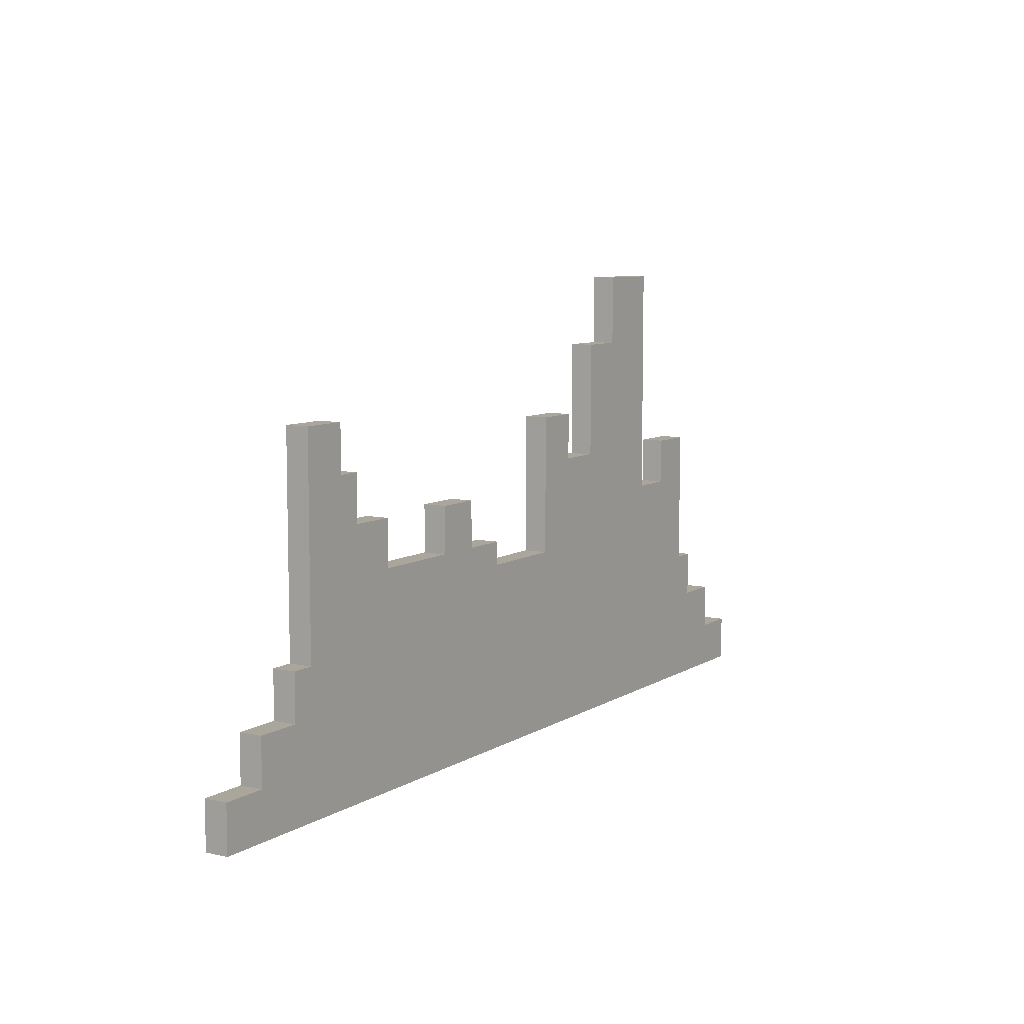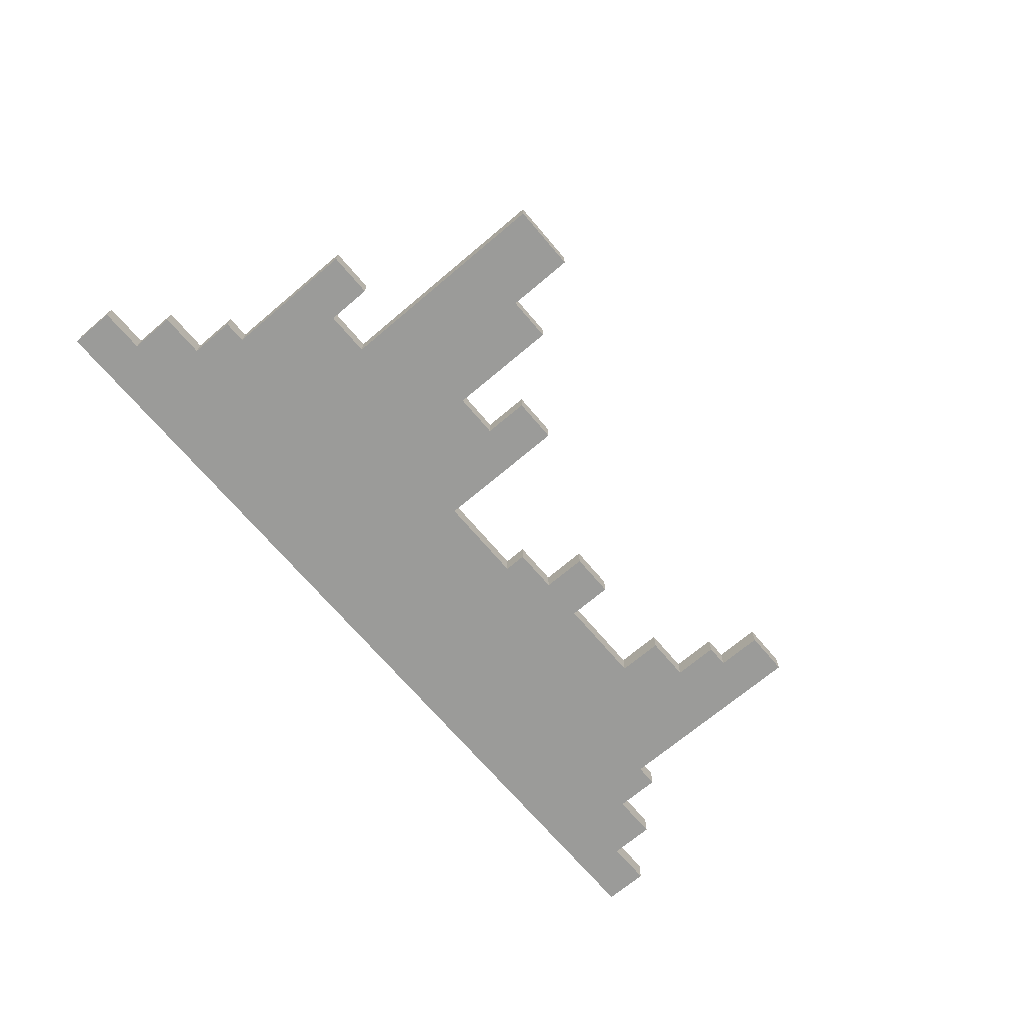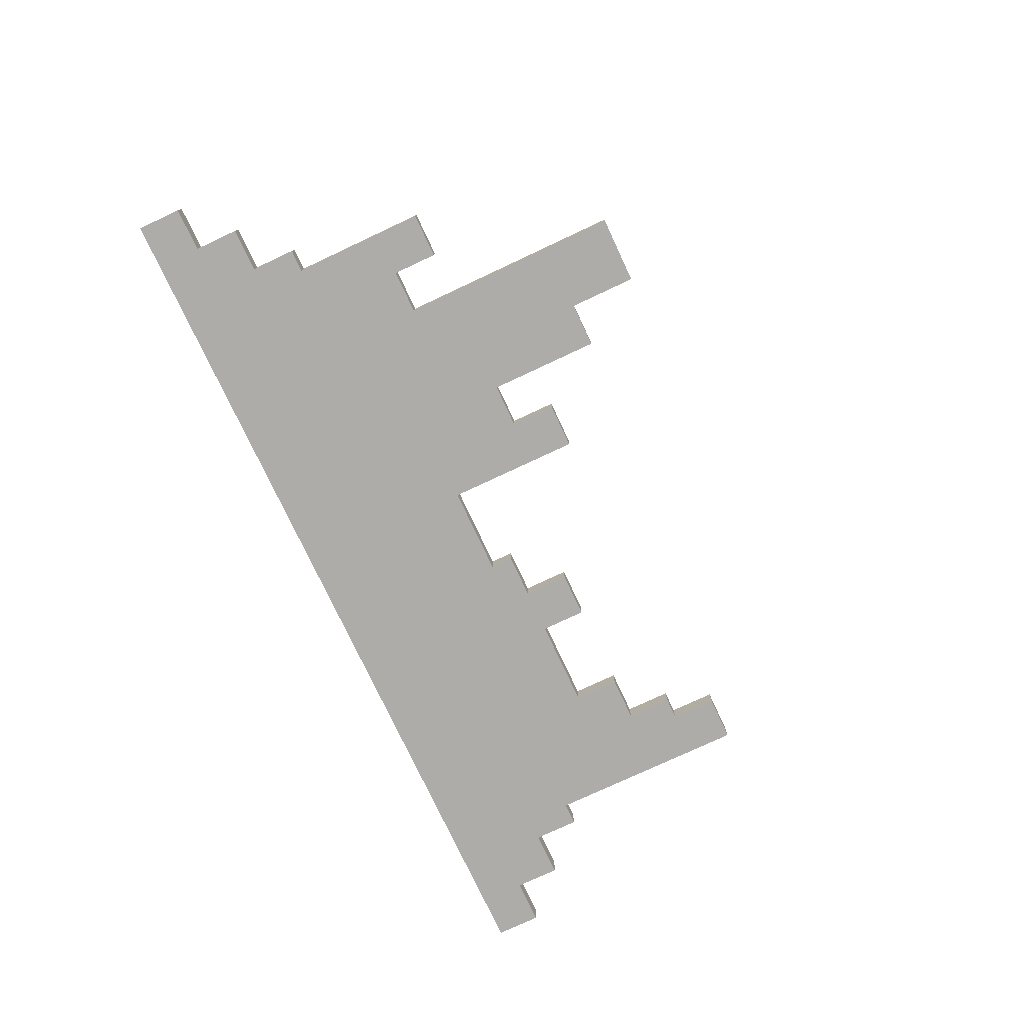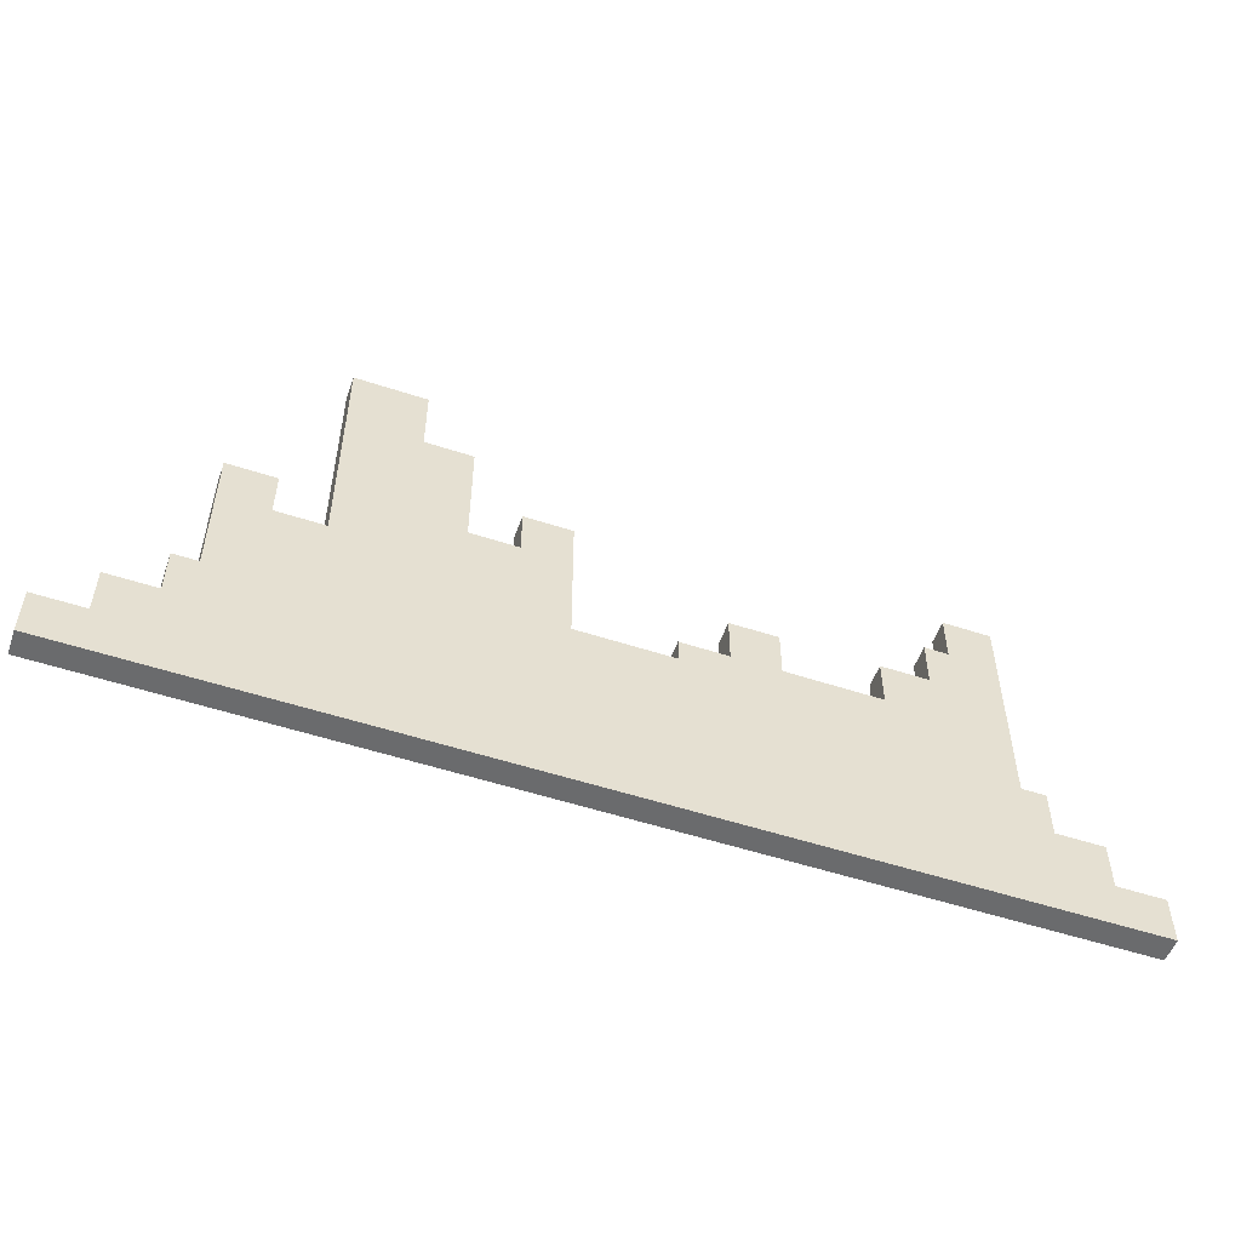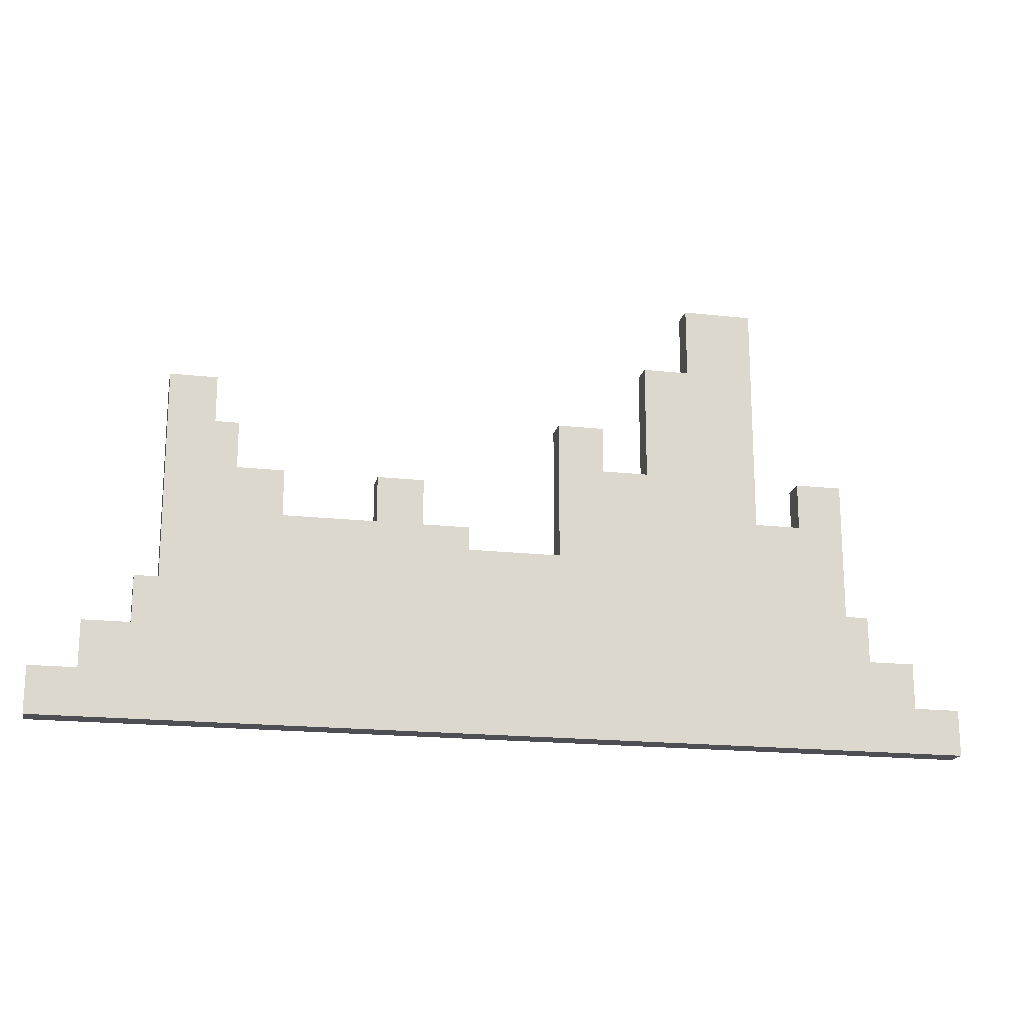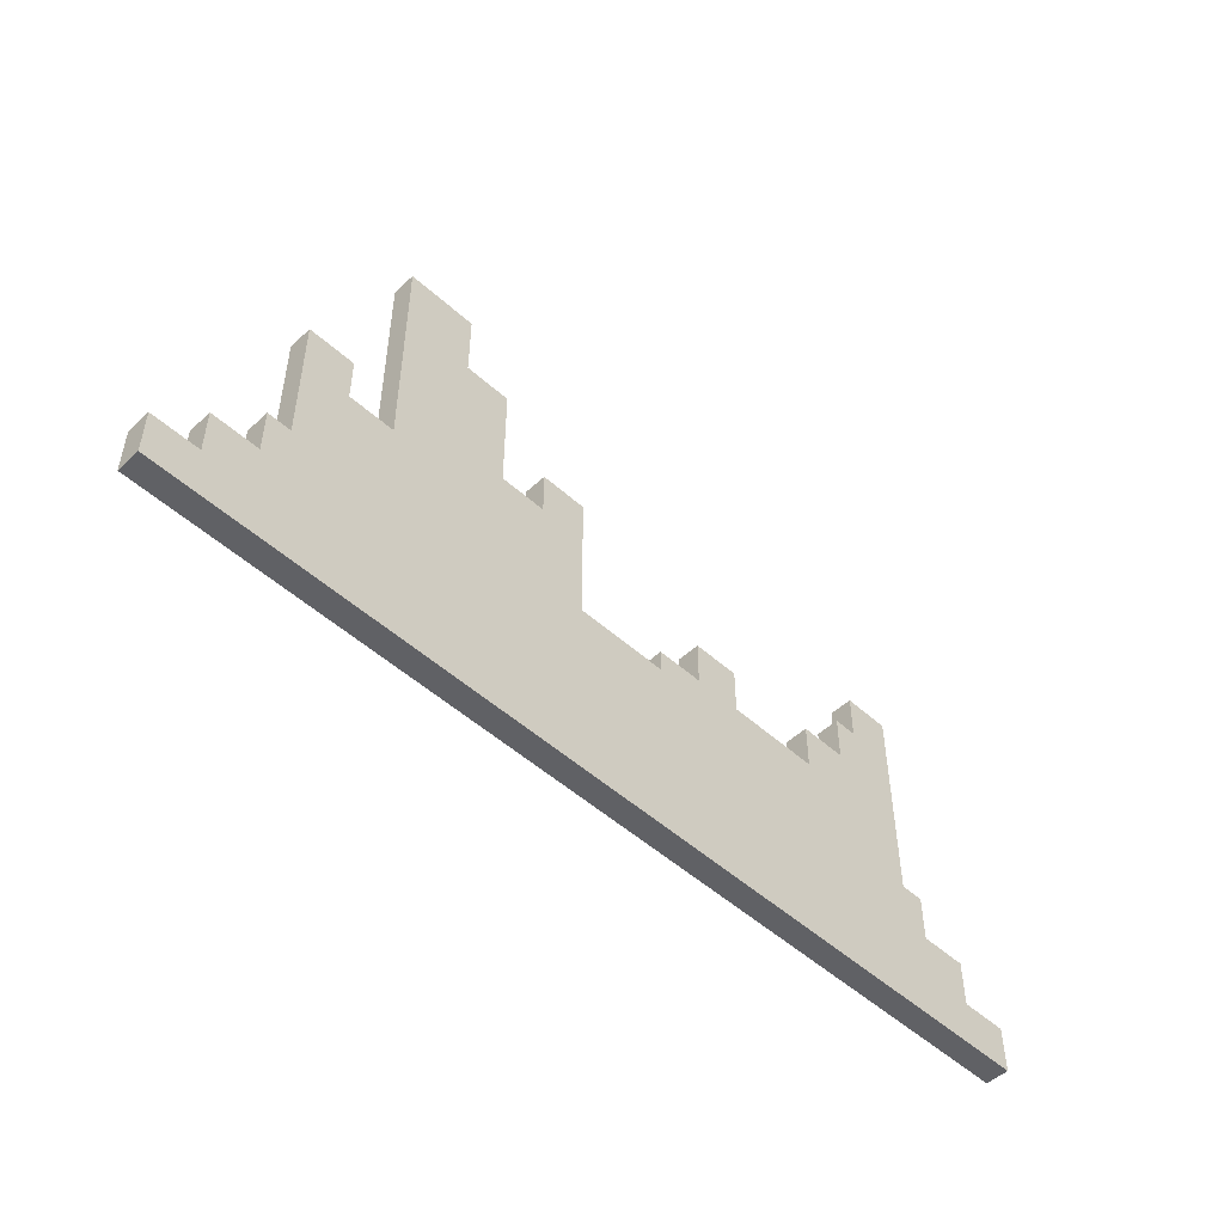
<metadata>
{"format":"obj","ext":"obj","renderer":"f3d","projection":"perspective","resolution":1024,"background":"white","views":[{"elev":8.0,"azim":-58.1,"up":"+Y"},{"elev":-69.6,"azim":130.3,"up":"+Z"},{"elev":-76.6,"azim":115.1,"up":"+Z"},{"elev":-53.2,"azim":160.6,"up":"+Y"},{"elev":-18.3,"azim":-12.2,"up":"+Y"},{"elev":-50.4,"azim":135.4,"up":"+Y"}]}
</metadata>
<code>
v -20 0 0.5
v -20 0 -0.5
v -20 2 0.5
v -20 2 -0.5
v -18 2 0.5
v -18 2 -0.5
v -18 4 0.5
v -18 4 -0.5
v -16 4 0.5
v -16 4 -0.5
v -16 6 0.5
v -16 6 -0.5
v -15 6 0.5
v -15 6 -0.5
v -15 15 0.5
v -15 15 -0.5
v -6 9 0.5
v -6 9 -0.5
v -6 10 0.5
v -6 10 -0.5
v -6 11 0.5
v -6 11 -0.5
v 2 8 0.5
v 2 8 -0.5
v 2 10 0.5
v 2 10 -0.5
v 2 14 0.5
v 2 14 -0.5
v 6 12 0.5
v 6 12 -0.5
v 6 17 0.5
v 6 17 -0.5
v 8 17 0.5
v 8 17 -0.5
v 8 20 0.5
v 8 20 -0.5
v 13 10 0.5
v 13 10 -0.5
v 13 12 0.5
v 13 12 -0.5
v -13 13 0.5
v -13 13 -0.5
v -13 15 0.5
v -13 15 -0.5
v -12 11 0.5
v -12 11 -0.5
v -12 13 0.5
v -12 13 -0.5
v -10 9 0.5
v -10 9 -0.5
v -10 11 0.5
v -10 11 -0.5
v -4 9 0.5
v -4 9 -0.5
v -4 10 0.5
v -4 10 -0.5
v -4 11 0.5
v -4 11 -0.5
v -2 8 0.5
v -2 8 -0.5
v -2 9 0.5
v -2 9 -0.5
v 4 12 0.5
v 4 12 -0.5
v 4 14 0.5
v 4 14 -0.5
v 11 10 0.5
v 11 10 -0.5
v 11 20 0.5
v 11 20 -0.5
v 15 6 0.5
v 15 6 -0.5
v 15 12 0.5
v 15 12 -0.5
v 16 4 0.5
v 16 4 -0.5
v 16 6 0.5
v 16 6 -0.5
v 18 2 0.5
v 18 2 -0.5
v 18 4 0.5
v 18 4 -0.5
v 20 0 0.5
v 20 0 -0.5
v 20 2 0.5
v 20 2 -0.5
v -20 0 0.5
v -20 2 0.5
v -18 2 0.5
v -18 4 0.5
v -16 4 0.5
v -16 6 0.5
v -15 6 0.5
v -15 15 0.5
v -13 13 0.5
v -13 15 0.5
v -12 11 0.5
v -12 13 0.5
v -11 2 0.5
v -11 4 0.5
v -10 6 0.5
v -10 9 0.5
v -10 11 0.5
v -9 4 0.5
v -9 6 0.5
v -8 0 0.5
v -8 2 0.5
v -8 6 0.5
v -8 7 0.5
v -7 7 0.5
v -7 8 0.5
v -6 8 0.5
v -6 9 0.5
v -6 10 0.5
v -6 11 0.5
v -5 2 0.5
v -5 4 0.5
v -4 8 0.5
v -4 9 0.5
v -4 10 0.5
v -4 11 0.5
v -3 4 0.5
v -3 6 0.5
v -3 8 0.5
v -2 8 0.5
v -2 9 0.5
v 0 4 0.5
v 0 6 0.5
v 2 2 0.5
v 2 4 0.5
v 2 6 0.5
v 2 8 0.5
v 2 10 0.5
v 2 14 0.5
v 4 0 0.5
v 4 2 0.5
v 4 10 0.5
v 4 12 0.5
v 4 14 0.5
v 5 4 0.5
v 5 6 0.5
v 6 12 0.5
v 6 17 0.5
v 7 2 0.5
v 7 4 0.5
v 7 6 0.5
v 7 8 0.5
v 8 12 0.5
v 8 17 0.5
v 8 20 0.5
v 11 10 0.5
v 11 20 0.5
v 13 10 0.5
v 13 12 0.5
v 15 6 0.5
v 15 12 0.5
v 16 4 0.5
v 16 6 0.5
v 18 2 0.5
v 18 4 0.5
v 20 0 0.5
v 20 2 0.5
v -20 0 -0.5
v -20 2 -0.5
v -18 2 -0.5
v -18 4 -0.5
v -16 4 -0.5
v -16 6 -0.5
v -15 6 -0.5
v -15 15 -0.5
v -13 13 -0.5
v -13 15 -0.5
v -12 11 -0.5
v -12 13 -0.5
v -11 2 -0.5
v -11 4 -0.5
v -10 6 -0.5
v -10 9 -0.5
v -10 11 -0.5
v -9 4 -0.5
v -9 6 -0.5
v -8 0 -0.5
v -8 2 -0.5
v -8 6 -0.5
v -8 7 -0.5
v -7 7 -0.5
v -7 8 -0.5
v -6 8 -0.5
v -6 9 -0.5
v -6 10 -0.5
v -6 11 -0.5
v -5 2 -0.5
v -5 4 -0.5
v -4 8 -0.5
v -4 9 -0.5
v -4 10 -0.5
v -4 11 -0.5
v -3 4 -0.5
v -3 6 -0.5
v -3 8 -0.5
v -2 8 -0.5
v -2 9 -0.5
v 0 4 -0.5
v 0 6 -0.5
v 2 2 -0.5
v 2 4 -0.5
v 2 6 -0.5
v 2 8 -0.5
v 2 10 -0.5
v 2 14 -0.5
v 4 0 -0.5
v 4 2 -0.5
v 4 10 -0.5
v 4 12 -0.5
v 4 14 -0.5
v 5 4 -0.5
v 5 6 -0.5
v 6 12 -0.5
v 6 17 -0.5
v 7 2 -0.5
v 7 4 -0.5
v 7 6 -0.5
v 7 8 -0.5
v 8 12 -0.5
v 8 17 -0.5
v 8 20 -0.5
v 11 10 -0.5
v 11 20 -0.5
v 13 10 -0.5
v 13 12 -0.5
v 15 6 -0.5
v 15 12 -0.5
v 16 4 -0.5
v 16 6 -0.5
v 18 2 -0.5
v 18 4 -0.5
v 20 0 -0.5
v 20 2 -0.5
v -20 0 0.5
v -8 0 0.5
v 4 0 0.5
v 20 0 0.5
v -20 0 -0.5
v -8 0 -0.5
v 4 0 -0.5
v 20 0 -0.5
v -20 2 0.5
v -18 2 0.5
v 18 2 0.5
v 20 2 0.5
v -20 2 -0.5
v -18 2 -0.5
v 18 2 -0.5
v 20 2 -0.5
v -18 4 0.5
v -16 4 0.5
v 16 4 0.5
v 18 4 0.5
v -18 4 -0.5
v -16 4 -0.5
v 16 4 -0.5
v 18 4 -0.5
v -16 6 0.5
v -15 6 0.5
v 15 6 0.5
v 16 6 0.5
v -16 6 -0.5
v -15 6 -0.5
v 15 6 -0.5
v 16 6 -0.5
v -2 8 0.5
v 2 8 0.5
v -2 8 -0.5
v 2 8 -0.5
v -10 9 0.5
v -6 9 0.5
v -4 9 0.5
v -2 9 0.5
v -10 9 -0.5
v -6 9 -0.5
v -4 9 -0.5
v -2 9 -0.5
v 11 10 0.5
v 13 10 0.5
v 11 10 -0.5
v 13 10 -0.5
v -12 11 0.5
v -10 11 0.5
v -6 11 0.5
v -4 11 0.5
v -12 11 -0.5
v -10 11 -0.5
v -6 11 -0.5
v -4 11 -0.5
v 4 12 0.5
v 6 12 0.5
v 13 12 0.5
v 15 12 0.5
v 4 12 -0.5
v 6 12 -0.5
v 13 12 -0.5
v 15 12 -0.5
v -13 13 0.5
v -12 13 0.5
v -13 13 -0.5
v -12 13 -0.5
v 2 14 0.5
v 4 14 0.5
v 2 14 -0.5
v 4 14 -0.5
v -15 15 0.5
v -13 15 0.5
v -15 15 -0.5
v -13 15 -0.5
v 6 17 0.5
v 8 17 0.5
v 6 17 -0.5
v 8 17 -0.5
v 8 20 0.5
v 11 20 0.5
v 8 20 -0.5
v 11 20 -0.5
f 3 2 1
f 4 2 3
f 7 6 5
f 8 6 7
f 11 10 9
f 12 10 11
f 15 14 13
f 16 14 15
f 19 18 17
f 20 18 19
f 21 20 19
f 22 20 21
f 25 24 23
f 26 24 25
f 27 26 25
f 28 26 27
f 31 30 29
f 32 30 31
f 35 34 33
f 36 34 35
f 39 38 37
f 40 38 39
f 41 42 43
f 43 42 44
f 45 46 47
f 47 46 48
f 49 50 51
f 51 50 52
f 53 54 55
f 55 54 56
f 55 56 57
f 57 56 58
f 59 60 61
f 61 60 62
f 63 64 65
f 65 64 66
f 67 68 69
f 69 68 70
f 71 72 73
f 73 72 74
f 75 76 77
f 77 76 78
f 79 80 81
f 81 80 82
f 83 84 85
f 85 84 86
f 89 88 87
f 91 90 89
f 93 92 91
f 95 94 93
f 96 94 95
f 97 95 93
f 98 95 97
f 99 89 87
f 99 91 89
f 99 93 91
f 100 93 99
f 101 97 93
f 101 93 100
f 102 97 101
f 103 97 102
f 104 100 99
f 104 101 100
f 105 102 101
f 105 101 104
f 106 99 87
f 107 104 99
f 107 99 106
f 107 105 104
f 108 102 105
f 108 105 107
f 109 102 108
f 110 109 108
f 110 102 109
f 111 102 110
f 112 111 110
f 112 102 111
f 113 102 112
f 116 107 106
f 116 108 107
f 117 108 116
f 118 114 113
f 118 112 110
f 118 113 112
f 119 114 118
f 120 115 114
f 120 114 119
f 121 115 120
f 122 108 117
f 122 117 116
f 123 110 108
f 123 108 122
f 123 118 110
f 124 119 118
f 124 118 123
f 125 124 123
f 125 119 124
f 126 119 125
f 127 123 122
f 127 122 116
f 128 125 123
f 128 123 127
f 129 127 116
f 129 116 106
f 130 128 127
f 130 127 129
f 131 125 128
f 131 128 130
f 132 125 131
f 135 129 106
f 136 131 130
f 136 129 135
f 136 130 129
f 137 133 132
f 137 134 133
f 138 134 137
f 139 134 138
f 140 131 136
f 141 132 131
f 141 131 140
f 142 138 137
f 144 140 136
f 144 136 135
f 145 141 140
f 145 140 144
f 146 132 141
f 146 141 145
f 147 142 137
f 147 132 146
f 147 137 132
f 148 143 142
f 148 142 147
f 148 147 146
f 149 143 148
f 151 148 146
f 151 150 149
f 151 149 148
f 152 150 151
f 153 151 146
f 155 146 145
f 155 154 153
f 155 153 146
f 155 145 144
f 156 154 155
f 157 155 144
f 158 155 157
f 159 144 135
f 159 157 144
f 160 157 159
f 161 159 135
f 162 159 161
f 163 164 165
f 165 166 167
f 167 168 169
f 169 170 171
f 171 170 172
f 169 171 173
f 173 171 174
f 163 165 175
f 165 167 175
f 167 169 175
f 175 169 176
f 169 173 177
f 176 169 177
f 177 173 178
f 178 173 179
f 175 176 180
f 176 177 180
f 177 178 181
f 180 177 181
f 163 175 182
f 175 180 183
f 182 175 183
f 180 181 183
f 181 178 184
f 183 181 184
f 184 178 185
f 184 185 186
f 185 178 186
f 186 178 187
f 186 187 188
f 187 178 188
f 188 178 189
f 182 183 192
f 183 184 192
f 192 184 193
f 189 190 194
f 186 188 194
f 188 189 194
f 194 190 195
f 190 191 196
f 195 190 196
f 196 191 197
f 193 184 198
f 192 193 198
f 184 186 199
f 198 184 199
f 186 194 199
f 194 195 200
f 199 194 200
f 199 200 201
f 200 195 201
f 201 195 202
f 198 199 203
f 192 198 203
f 199 201 204
f 203 199 204
f 192 203 205
f 182 192 205
f 203 204 206
f 205 203 206
f 204 201 207
f 206 204 207
f 207 201 208
f 182 205 211
f 206 207 212
f 211 205 212
f 205 206 212
f 208 209 213
f 209 210 213
f 213 210 214
f 214 210 215
f 212 207 216
f 207 208 217
f 216 207 217
f 213 214 218
f 212 216 220
f 211 212 220
f 216 217 221
f 220 216 221
f 217 208 222
f 221 217 222
f 213 218 223
f 222 208 223
f 208 213 223
f 218 219 224
f 223 218 224
f 222 223 224
f 224 219 225
f 222 224 227
f 225 226 227
f 224 225 227
f 227 226 228
f 222 227 229
f 221 222 231
f 229 230 231
f 222 229 231
f 220 221 231
f 231 230 232
f 220 231 233
f 233 231 234
f 211 220 235
f 220 233 235
f 235 233 236
f 211 235 237
f 237 235 238
f 243 240 239
f 244 241 240
f 244 240 243
f 245 242 241
f 245 241 244
f 246 242 245
f 247 248 251
f 251 248 252
f 249 250 253
f 253 250 254
f 255 256 259
f 259 256 260
f 257 258 261
f 261 258 262
f 263 264 267
f 267 264 268
f 265 266 269
f 269 266 270
f 271 272 273
f 273 272 274
f 275 276 279
f 279 276 280
f 277 278 281
f 281 278 282
f 283 284 285
f 285 284 286
f 287 288 291
f 291 288 292
f 289 290 293
f 293 290 294
f 295 296 299
f 299 296 300
f 297 298 301
f 301 298 302
f 303 304 305
f 305 304 306
f 307 308 309
f 309 308 310
f 311 312 313
f 313 312 314
f 315 316 317
f 317 316 318
f 319 320 321
f 321 320 322

</code>
